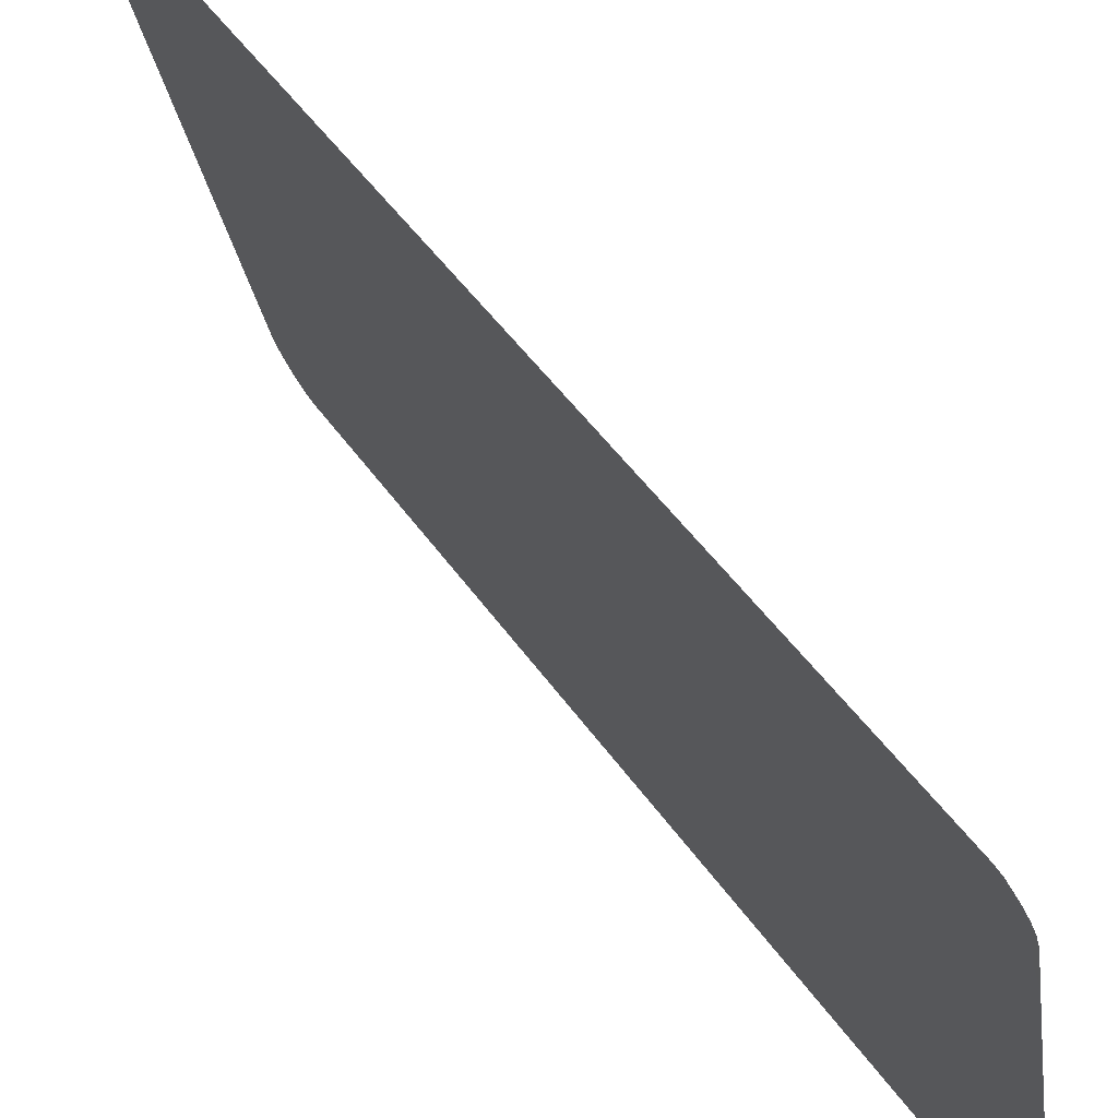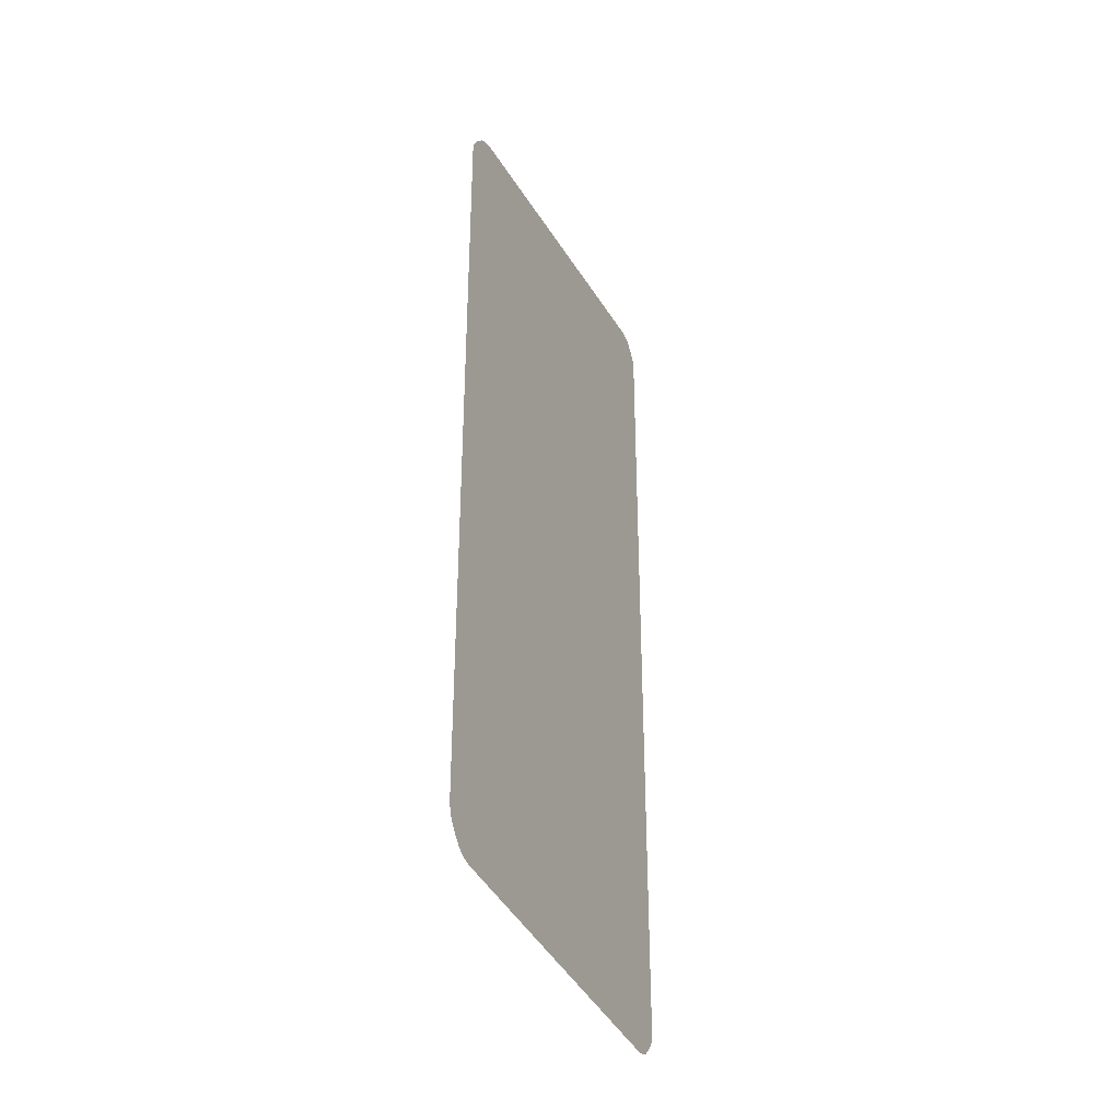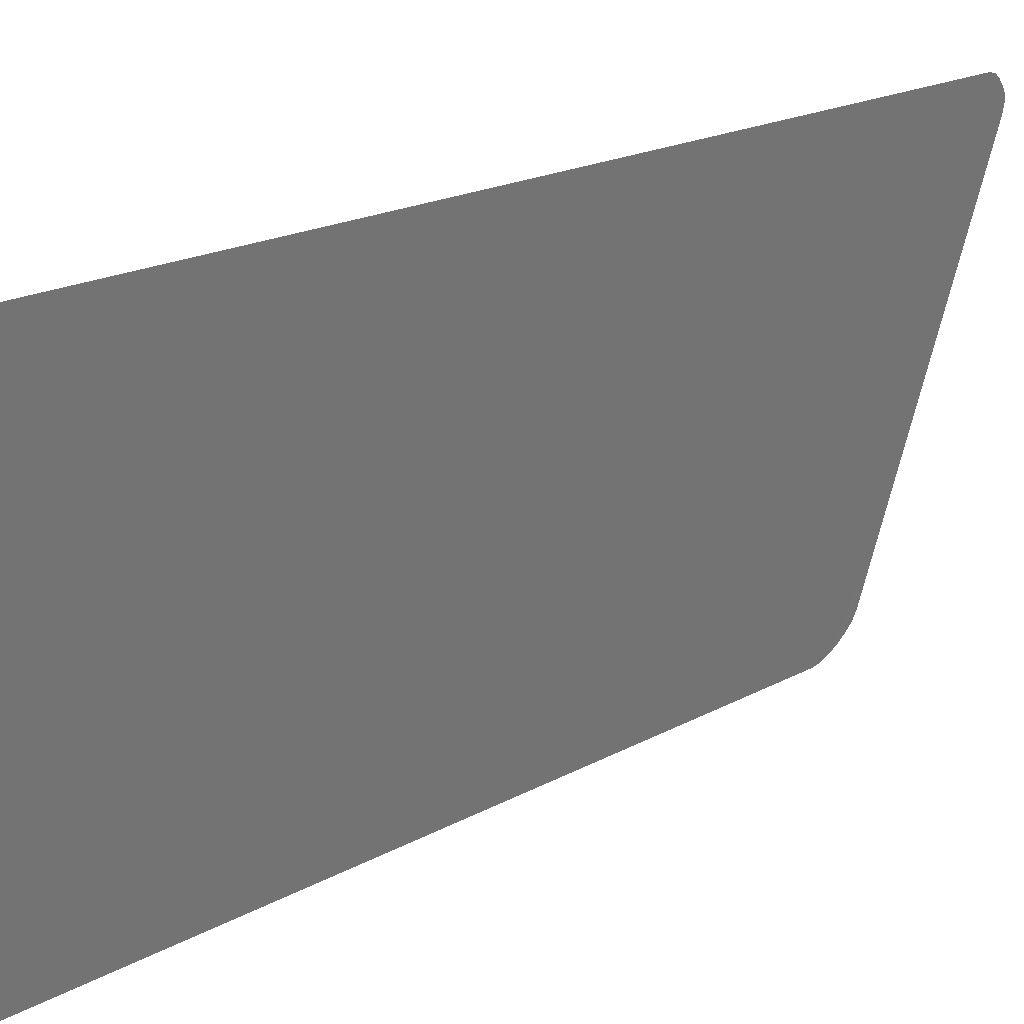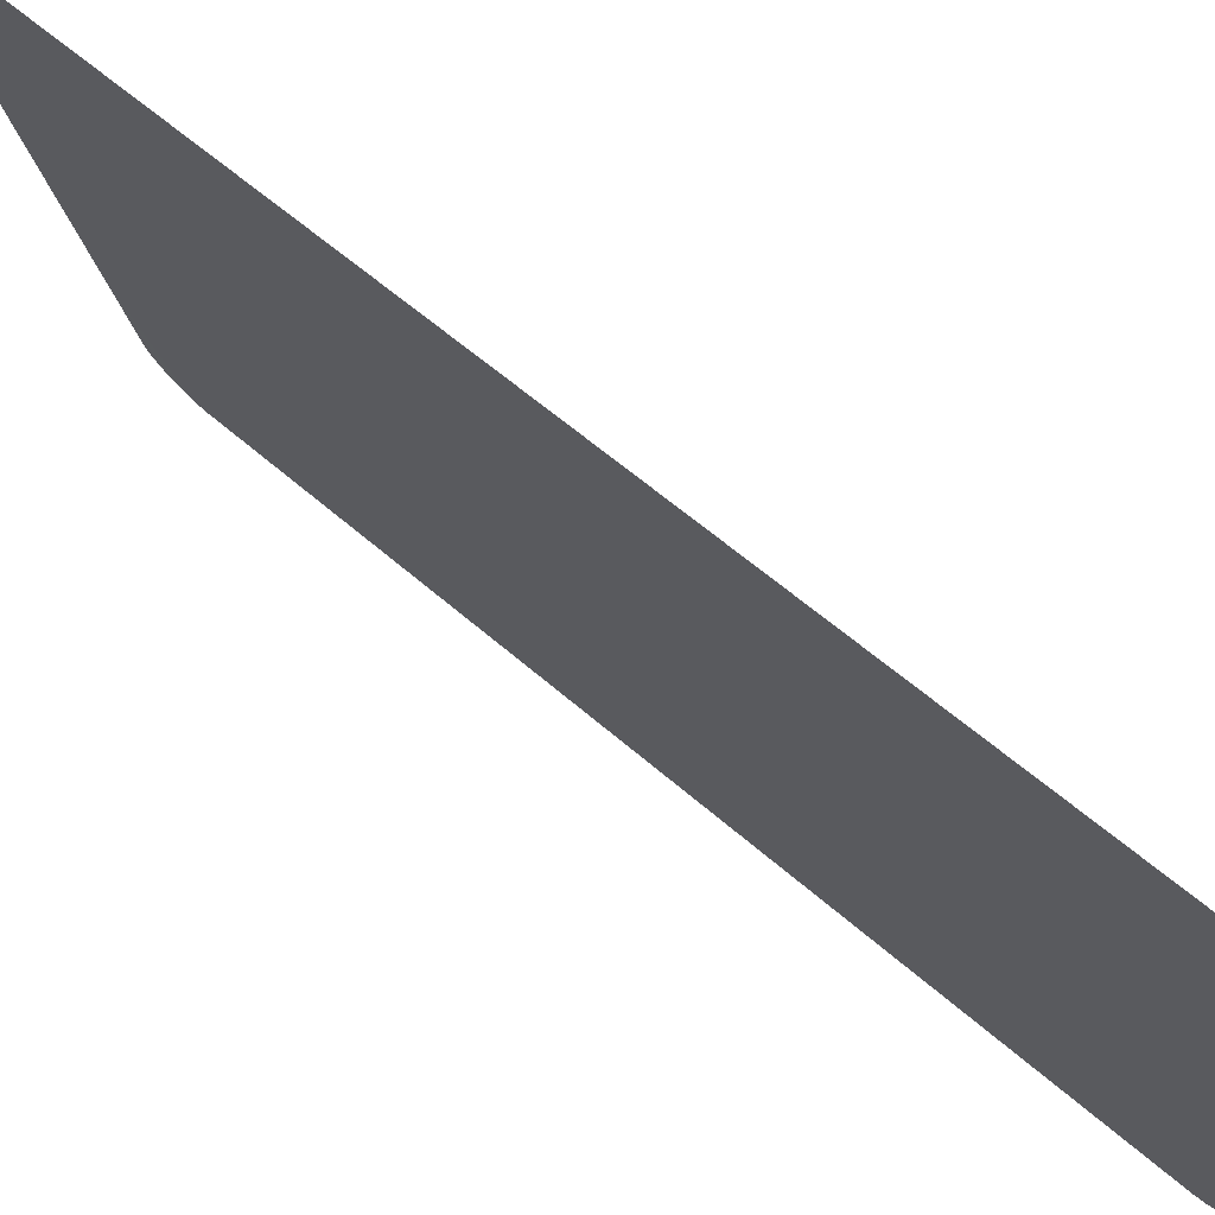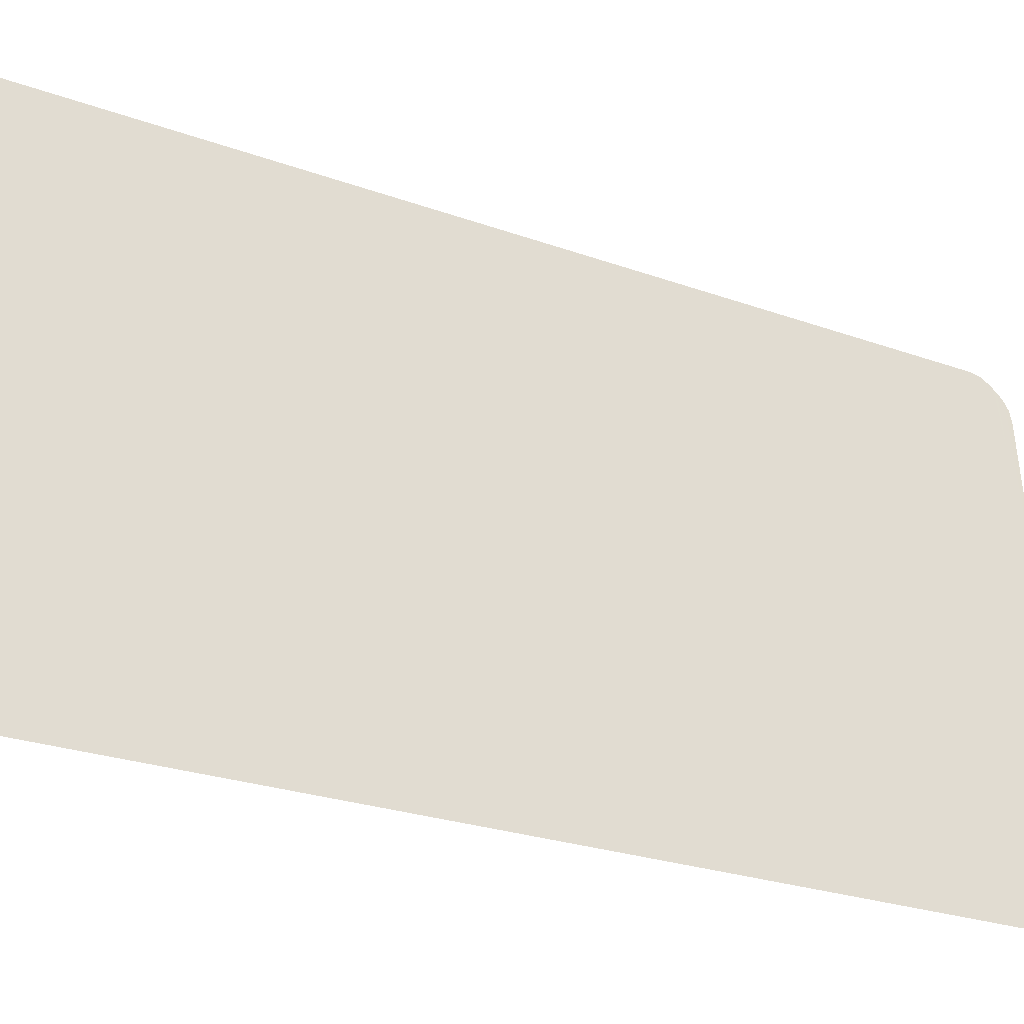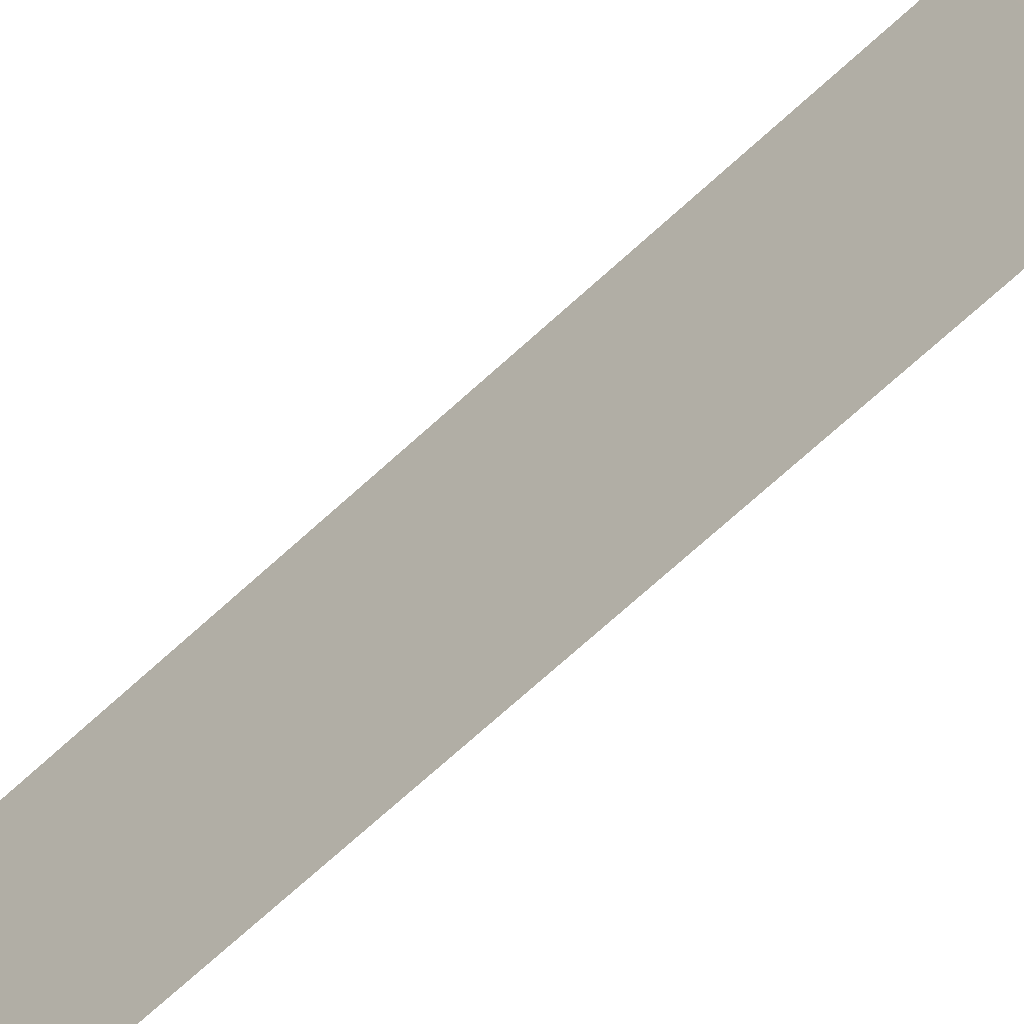
<metadata>
{"format":"obj","ext":"obj","renderer":"f3d","projection":"perspective","resolution":1024,"background":"white","views":[{"elev":47.0,"azim":-32.6,"up":"+Z"},{"elev":-34.1,"azim":-168.5,"up":"+Y"},{"elev":17.8,"azim":-138.1,"up":"+Z"},{"elev":55.4,"azim":-46.7,"up":"+Z"},{"elev":-21.9,"azim":56.2,"up":"+Z"},{"elev":-78.8,"azim":-48.7,"up":"+Z"}]}
</metadata>
<code>
g ComputerMonitorScreen
v -1.515 3.337 0.6013
v -1.485 3.271 0.466
v -1.499 3.314 0.5273
v -1.646 3.396 1.196
v -1.474 3.214 0.4116
v -1.463 3.151 0.3651
v -1.455 3.085 0.3299
v -1.452 3.009 0.3156
v -1.646 -3.396 1.196
v -1.452 -3.009 0.3156
v -1.455 -3.085 0.3299
v -1.463 -3.151 0.3651
v -1.474 -3.214 0.4116
v -1.515 -3.337 0.6013
v -1.485 -3.271 0.466
v -1.499 -3.314 0.5273
v -2.218 -3.392 3.796
v -2.218 3.392 3.796
v -2.215 -3.46 3.782
v -2.215 3.46 3.782
v -2.207 3.508 3.748
v -2.198 3.552 3.708
v -2.157 3.627 3.519
v -2.187 3.595 3.659
v -2.174 3.621 3.597
v -2.207 -3.508 3.748
v -2.198 -3.552 3.708
v -2.187 -3.595 3.659
v -2.157 -3.627 3.519
v -2.174 -3.621 3.597
g ComputerMonitorScreen_0
f 3 2 1
f 1 2 4
f 2 5 4
f 4 5 6
f 4 6 7
f 4 7 8
f 9 4 8
f 10 9 8
f 11 9 10
f 12 9 11
f 13 9 12
f 14 9 13
f 15 14 13
f 16 14 15
f 9 17 4
f 17 18 4
f 9 19 17
f 18 20 4
f 20 21 4
f 21 22 4
f 4 22 23
f 22 24 23
f 23 24 25
f 9 26 19
f 9 27 26
f 28 27 9
f 29 28 9
f 30 28 29

</code>
